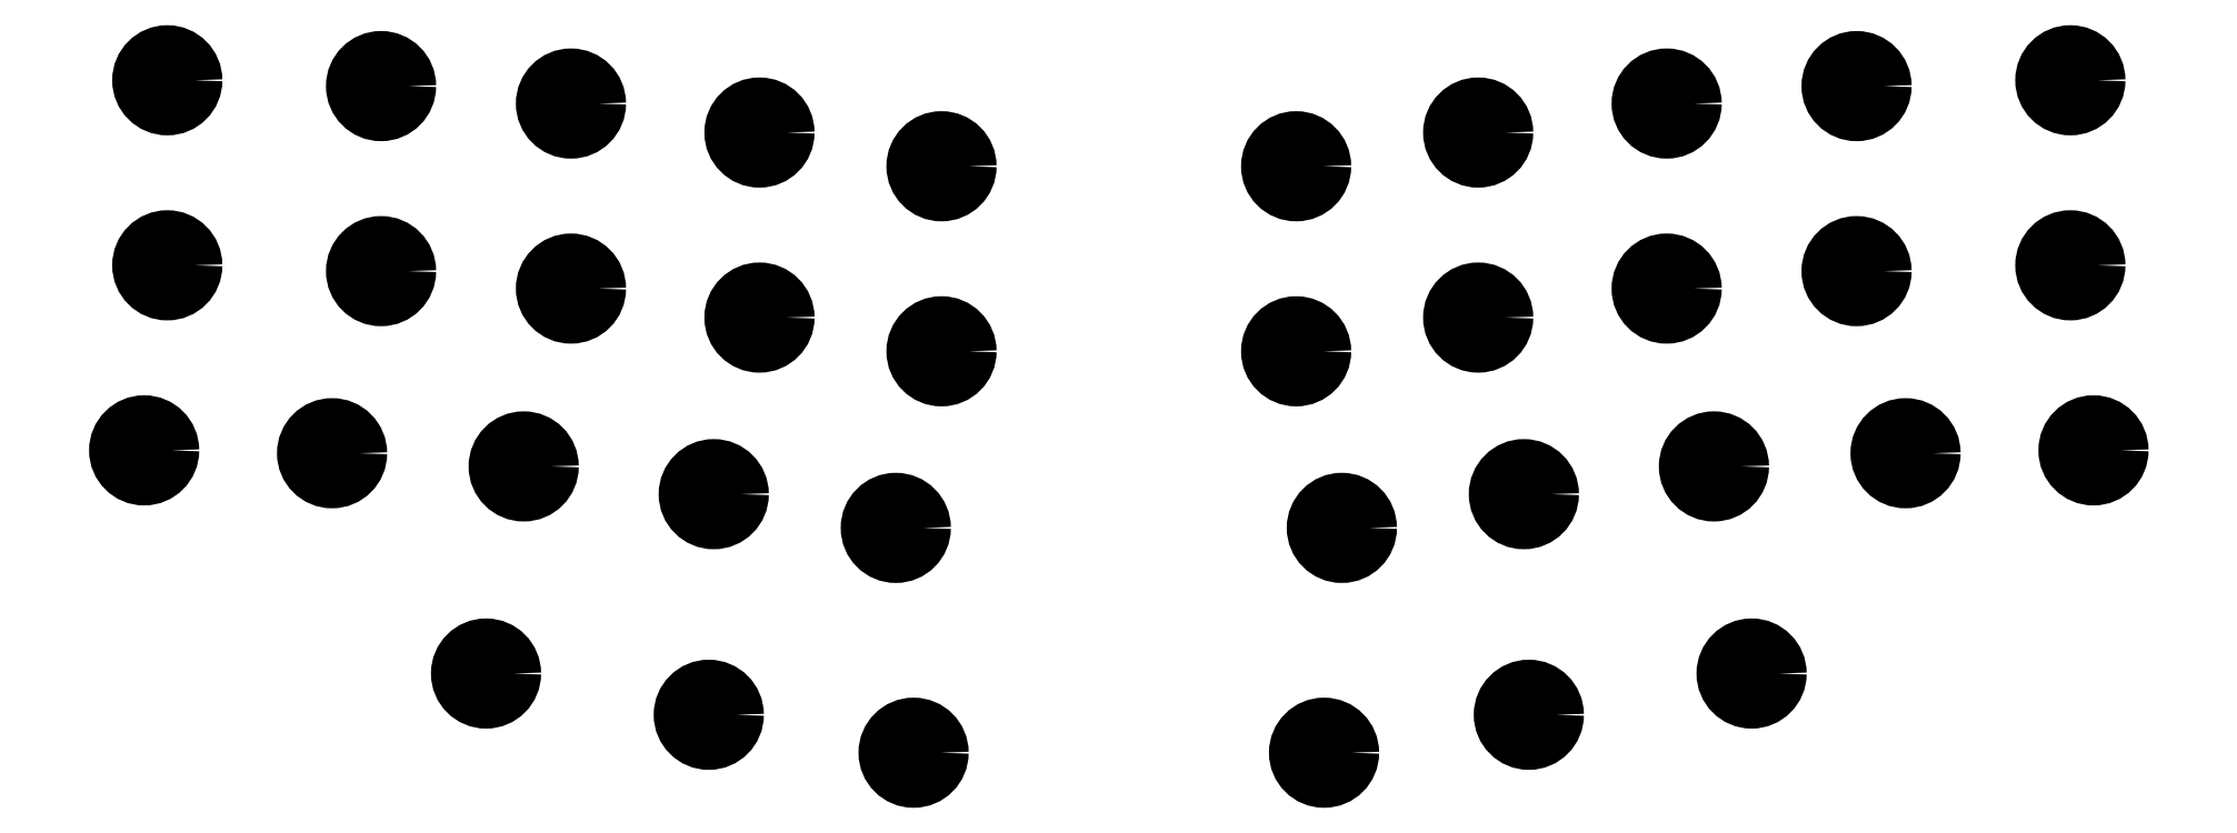
<metadata>
{"format":"dxf","ext":"dxf","renderer":"ezdxf+matplotlib","layout":"modelspace","background":"white","min_lineweight":24,"dpi":150}
</metadata>
<code>
0
SECTION
2
ENTITIES
0
CIRCLE
8
0
10
0
20
0
40
2.8
0
CIRCLE
8
0
10
21.94
20
-0.5977
40
2.8
0
CIRCLE
8
0
10
41.43
20
-2.388
40
2.8
0
CIRCLE
8
0
10
60.77
20
-5.366
40
2.8
0
CIRCLE
8
0
10
79.45
20
-8.828
40
2.8
0
CIRCLE
8
0
10
195.3
20
0
40
2.8
0
CIRCLE
8
0
10
173.4
20
-0.5977
40
2.8
0
CIRCLE
8
0
10
153.9
20
-2.388
40
2.8
0
CIRCLE
8
0
10
134.5
20
-5.366
40
2.8
0
CIRCLE
8
0
10
115.8
20
-8.828
40
2.8
0
CIRCLE
8
0
10
0
20
-19
40
2.8
0
CIRCLE
8
0
10
21.94
20
-19.6
40
2.8
0
CIRCLE
8
0
10
41.43
20
-21.39
40
2.8
0
CIRCLE
8
0
10
60.77
20
-24.37
40
2.8
0
CIRCLE
8
0
10
79.45
20
-27.83
40
2.8
0
CIRCLE
8
0
10
195.3
20
-19
40
2.8
0
CIRCLE
8
0
10
173.4
20
-19.6
40
2.8
0
CIRCLE
8
0
10
153.9
20
-21.39
40
2.8
0
CIRCLE
8
0
10
134.5
20
-24.37
40
2.8
0
CIRCLE
8
0
10
115.8
20
-27.83
40
2.8
0
CIRCLE
8
0
10
-2.375
20
-38
40
2.8
0
CIRCLE
8
0
10
16.91
20
-38.29
40
2.8
0
CIRCLE
8
0
10
36.58
20
-39.65
40
2.8
0
CIRCLE
8
0
10
56.08
20
-42.5
40
2.8
0
CIRCLE
8
0
10
74.76
20
-45.96
40
2.8
0
CIRCLE
8
0
10
197.7
20
-38
40
2.8
0
CIRCLE
8
0
10
178.4
20
-38.29
40
2.8
0
CIRCLE
8
0
10
158.7
20
-39.65
40
2.8
0
CIRCLE
8
0
10
139.2
20
-42.5
40
2.8
0
CIRCLE
8
0
10
120.5
20
-45.96
40
2.8
0
CIRCLE
8
0
10
32.71
20
-60.91
40
2.8
0
CIRCLE
8
0
10
55.57
20
-65.15
40
2.8
0
CIRCLE
8
0
10
76.59
20
-69.05
40
2.8
0
CIRCLE
8
0
10
162.6
20
-60.91
40
2.8
0
CIRCLE
8
0
10
139.7
20
-65.15
40
2.8
0
CIRCLE
8
0
10
118.7
20
-69.05
40
2.8
0
ENDSEC
0
EOF

</code>
